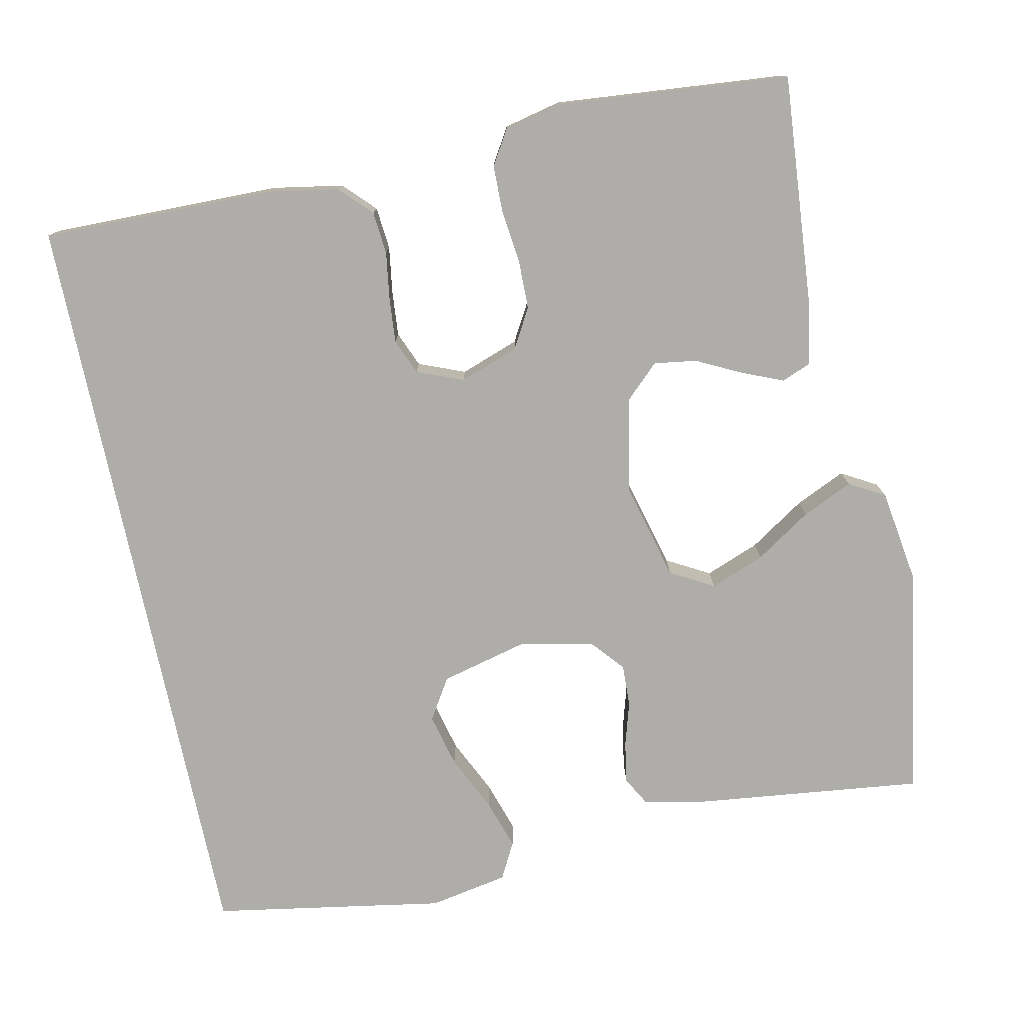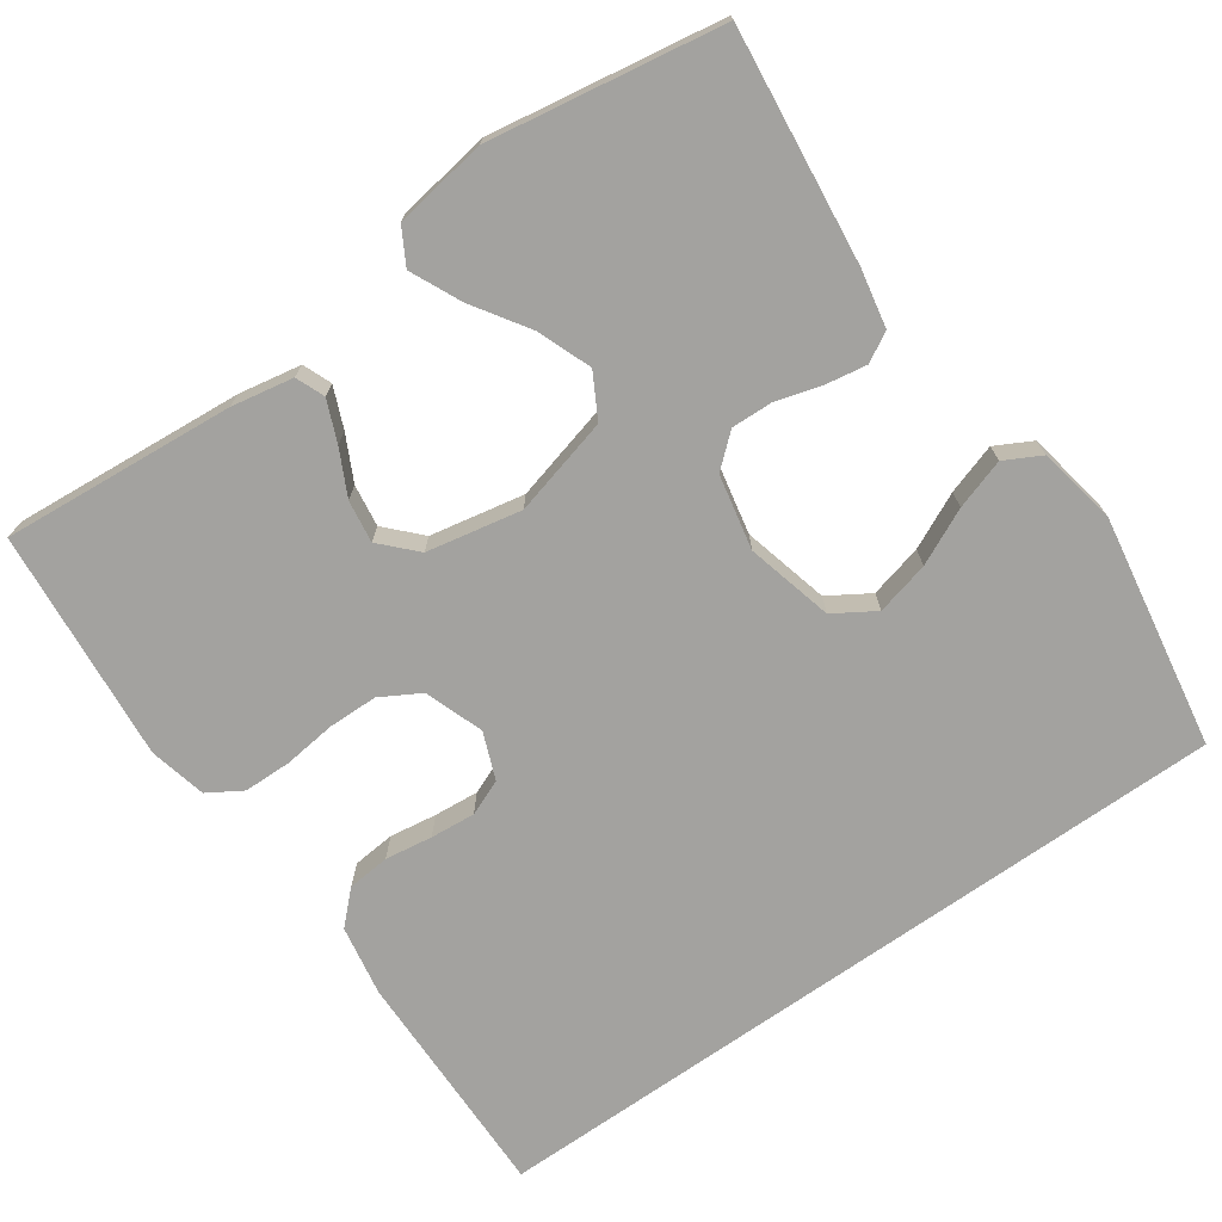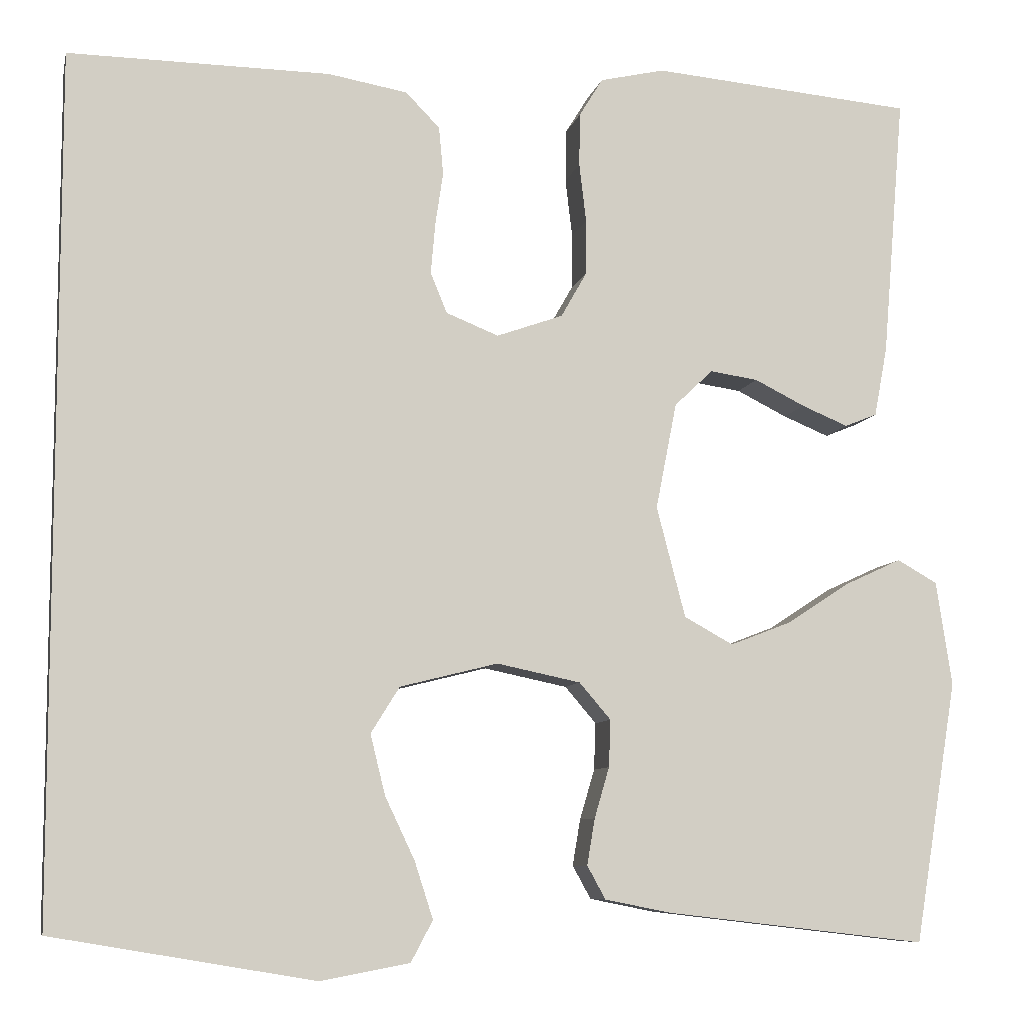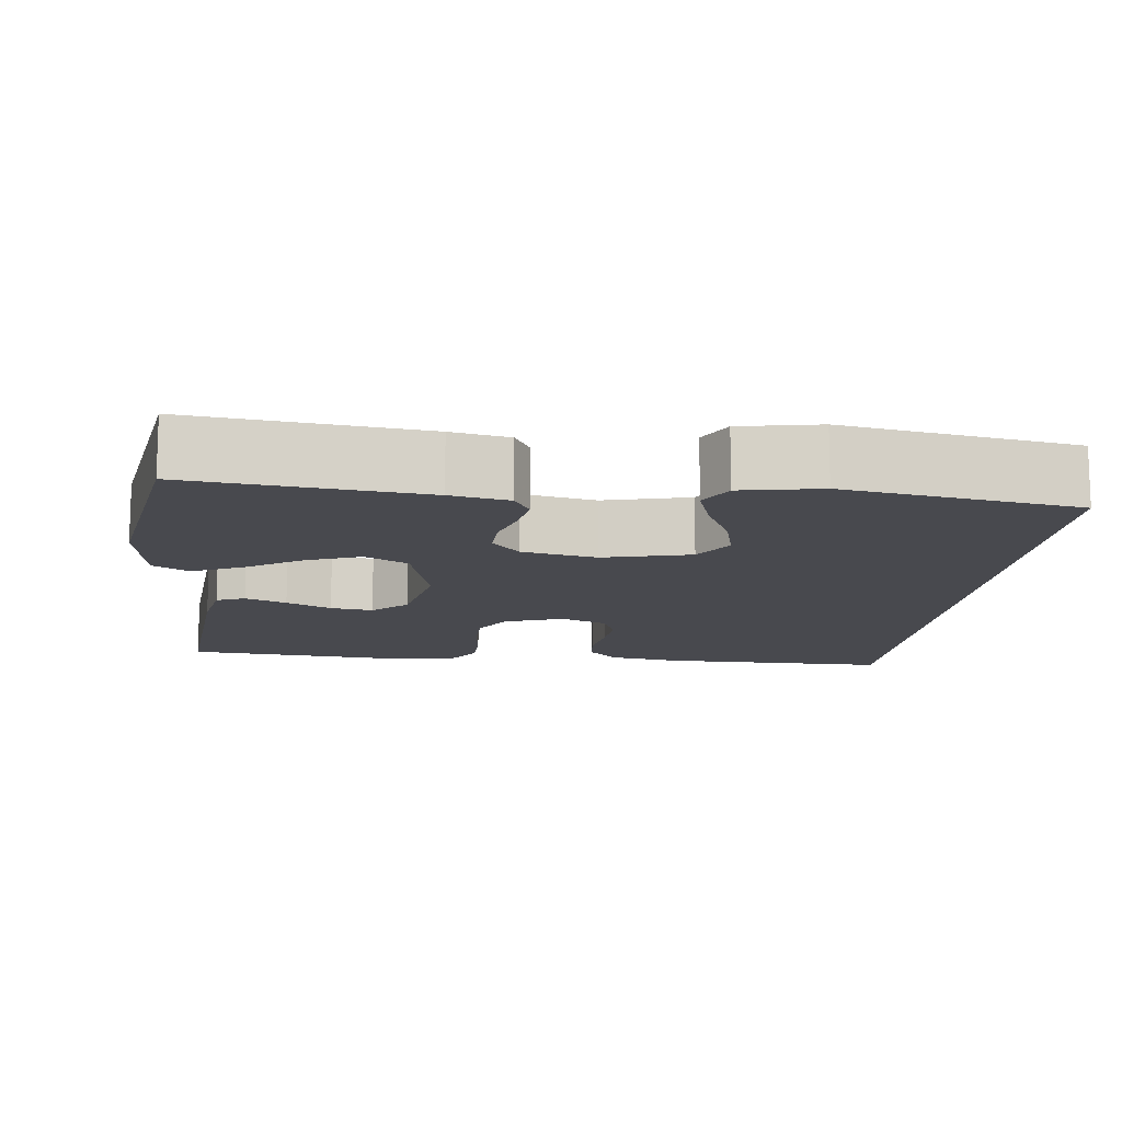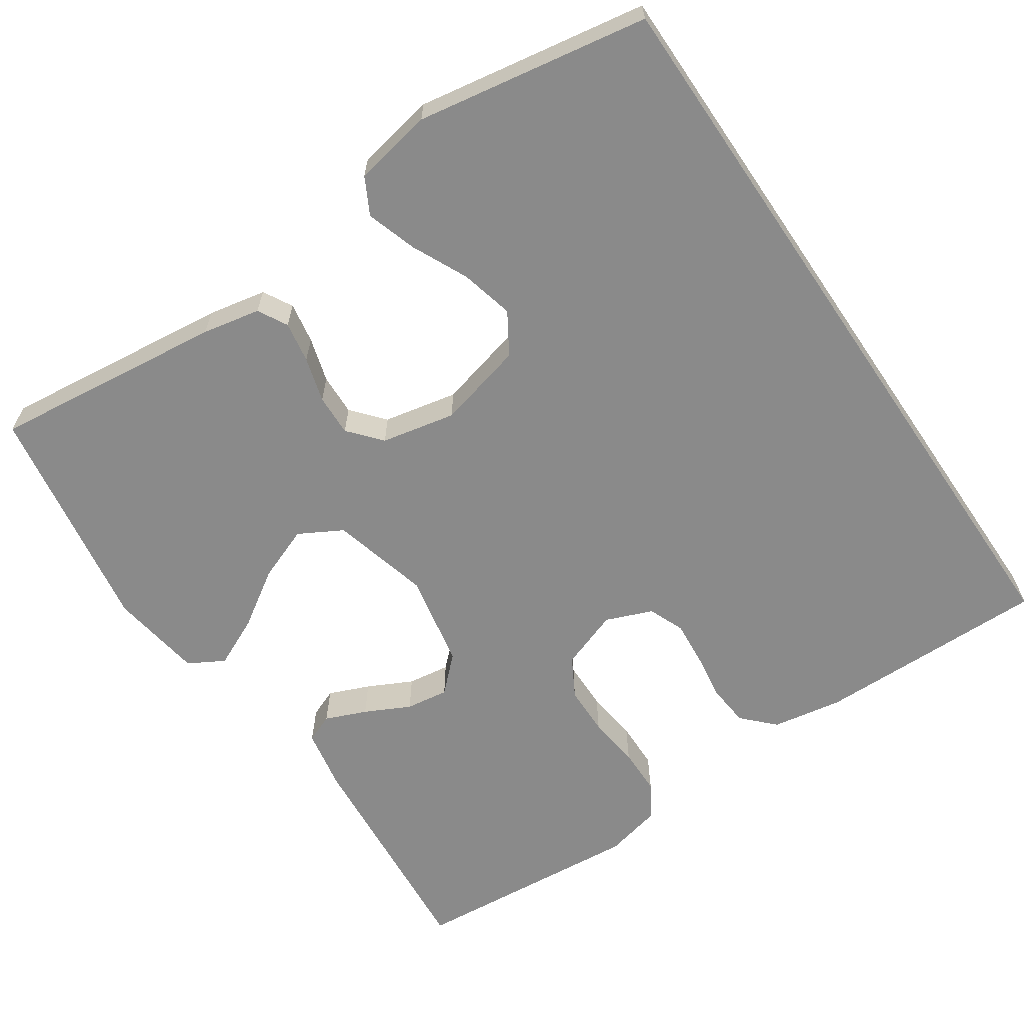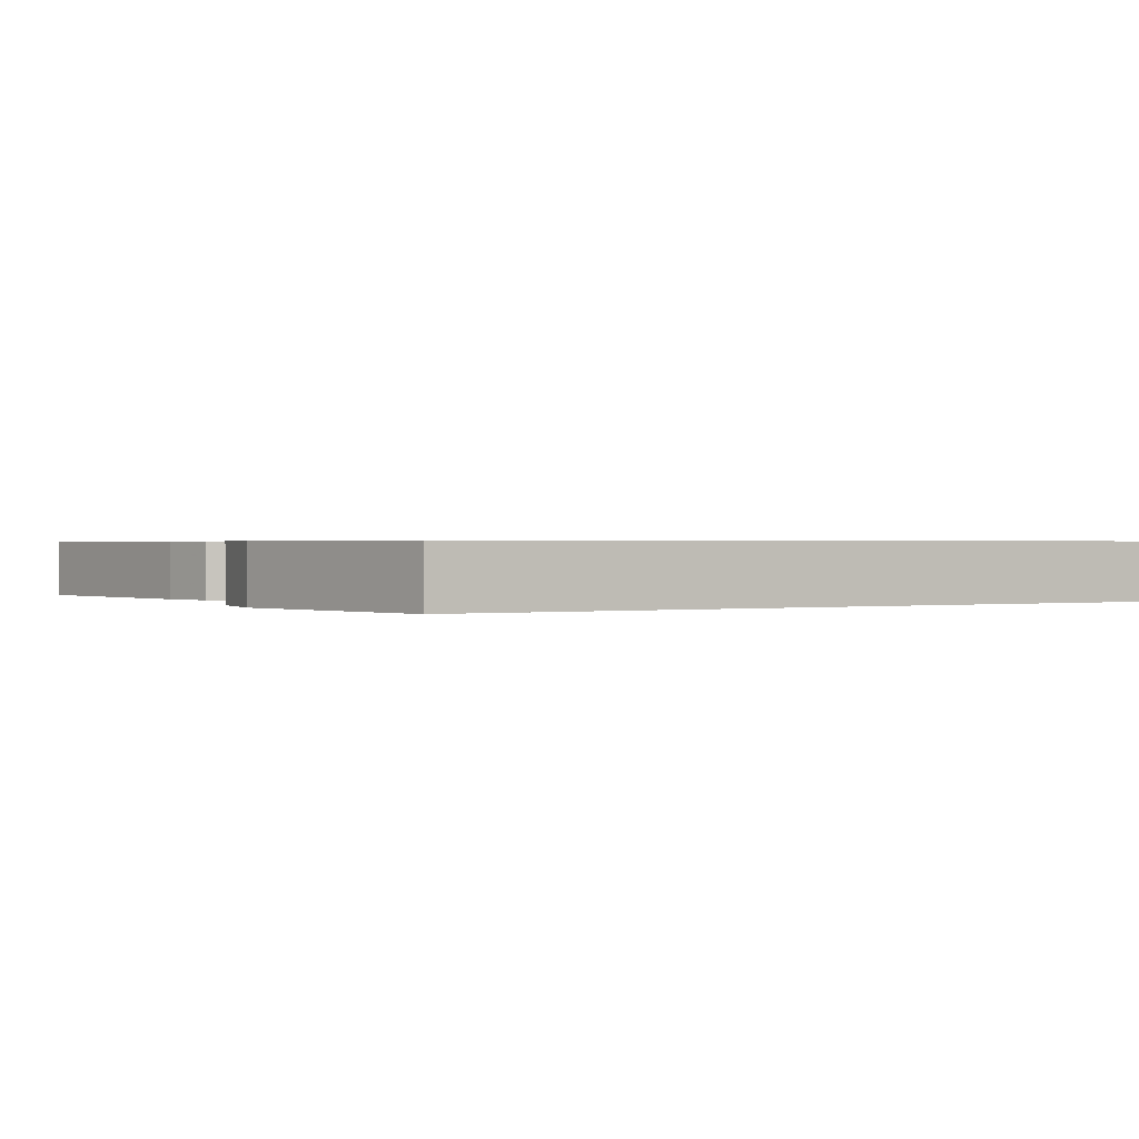
<metadata>
{"format":"obj","ext":"obj","renderer":"f3d","projection":"perspective","resolution":1024,"background":"white","views":[{"elev":-77.1,"azim":11.9,"up":"+Y"},{"elev":-72.6,"azim":125.1,"up":"+Y"},{"elev":-8.2,"azim":-12.2,"up":"+Z"},{"elev":-12.6,"azim":173.6,"up":"+Y"},{"elev":-63.5,"azim":-145.8,"up":"+Y"},{"elev":0.6,"azim":-121.4,"up":"+Y"}]}
</metadata>
<code>
v 0.5 0.07 0.5
v 0.475 0.07 0.2
v 0.46 0.07 0.12
v 0.423 0.07 0.105
v 0.37 0.07 0.127
v 0.312 0.07 0.156
v 0.257 0.07 0.164
v 0.213 0.07 0.122
v 0.189 0.07 0
v 0.222 0.07 -0.127
v 0.278 0.07 -0.158
v 0.348 0.07 -0.131
v 0.42 0.07 -0.084
v 0.485 0.07 -0.054
v 0.531 0.07 -0.08
v 0.549 0.07 -0.2
v 0.5 0.07 -0.5
v 0.2 0.07 -0.465
v 0.125 0.07 -0.45
v 0.104 0.07 -0.412
v 0.113 0.07 -0.359
v 0.13 0.07 -0.301
v 0.132 0.07 -0.247
v 0.096 0.07 -0.205
v 0 0.07 -0.185
v -0.112 0.07 -0.213
v -0.145 0.07 -0.266
v -0.128 0.07 -0.335
v -0.094 0.07 -0.407
v -0.073 0.07 -0.472
v -0.098 0.07 -0.519
v -0.2 0.07 -0.538
v -0.5 0.07 -0.487
v -0.5 0.07 0.499
v -0.2 0.07 0.495
v -0.109 0.07 0.479
v -0.07 0.07 0.439
v -0.065 0.07 0.384
v -0.074 0.07 0.323
v -0.079 0.07 0.265
v -0.06 0.07 0.219
v 0 0.07 0.195
v 0.076 0.07 0.222
v 0.105 0.07 0.273
v 0.106 0.07 0.337
v 0.098 0.07 0.405
v 0.099 0.07 0.466
v 0.126 0.07 0.51
v 0.2 0.07 0.527
v 0.5 0 0.5
v 0.475 0 0.2
v 0.46 0 0.12
v 0.423 0 0.105
v 0.37 0 0.127
v 0.312 0 0.156
v 0.257 0 0.164
v 0.213 0 0.122
v 0.189 0 0
v 0.222 0 -0.127
v 0.278 0 -0.158
v 0.348 0 -0.131
v 0.42 0 -0.084
v 0.485 0 -0.054
v 0.531 0 -0.08
v 0.549 0 -0.2
v 0.5 0 -0.5
v 0.2 0 -0.465
v 0.125 0 -0.45
v 0.104 0 -0.412
v 0.113 0 -0.359
v 0.13 0 -0.301
v 0.132 0 -0.247
v 0.096 0 -0.205
v 0 0 -0.185
v -0.112 0 -0.213
v -0.145 0 -0.266
v -0.128 0 -0.335
v -0.094 0 -0.407
v -0.073 0 -0.472
v -0.098 0 -0.519
v -0.2 0 -0.538
v -0.5 0 -0.487
v -0.5 0 0.499
v -0.2 0 0.495
v -0.109 0 0.479
v -0.07 0 0.439
v -0.065 0 0.384
v -0.074 0 0.323
v -0.079 0 0.265
v -0.06 0 0.219
v 0 0 0.195
v 0.076 0 0.222
v 0.105 0 0.273
v 0.106 0 0.337
v 0.098 0 0.405
v 0.099 0 0.466
v 0.126 0 0.51
v 0.2 0 0.527
f 45 46 47 48
f 44 45 48 49
f 36 37 38 39
f 36 39 40
f 35 36 40
f 34 35 40 41
f 32 33 34 41
f 28 29 30 31
f 27 28 31 32
f 19 20 21 22
f 19 22 23
f 18 19 23
f 17 18 23
f 16 17 23 24
f 12 13 14 15
f 11 12 15 16
f 3 4 5 6
f 1 2 3 6
f 44 49 1 6
f 43 44 6 7
f 42 43 7 8
f 27 32 41
f 26 27 41 42
f 25 26 42 8
f 11 16 24 25
f 10 11 25
f 9 10 25
f 8 9 25
f 97 96 95 94
f 98 97 94 93
f 88 87 86 85
f 89 88 85
f 89 85 84
f 90 89 84 83
f 90 83 82 81
f 80 79 78 77
f 81 80 77 76
f 71 70 69 68
f 72 71 68
f 72 68 67
f 72 67 66
f 73 72 66 65
f 64 63 62 61
f 65 64 61 60
f 55 54 53 52
f 55 52 51 50
f 55 50 98 93
f 56 55 93 92
f 57 56 92 91
f 90 81 76
f 91 90 76 75
f 57 91 75 74
f 74 73 65 60
f 74 60 59
f 74 59 58
f 74 58 57
f 1 50 51 2
f 2 51 52 3
f 3 52 53 4
f 4 53 54 5
f 5 54 55 6
f 6 55 56 7
f 7 56 57 8
f 8 57 58 9
f 9 58 59 10
f 10 59 60 11
f 11 60 61 12
f 12 61 62 13
f 13 62 63 14
f 14 63 64 15
f 15 64 65 16
f 16 65 66 17
f 17 66 67 18
f 18 67 68 19
f 19 68 69 20
f 20 69 70 21
f 21 70 71 22
f 22 71 72 23
f 23 72 73 24
f 24 73 74 25
f 25 74 75 26
f 26 75 76 27
f 27 76 77 28
f 28 77 78 29
f 29 78 79 30
f 30 79 80 31
f 31 80 81 32
f 32 81 82 33
f 33 82 83 34
f 34 83 84 35
f 35 84 85 36
f 36 85 86 37
f 37 86 87 38
f 38 87 88 39
f 39 88 89 40
f 40 89 90 41
f 41 90 91 42
f 42 91 92 43
f 43 92 93 44
f 44 93 94 45
f 45 94 95 46
f 46 95 96 47
f 47 96 97 48
f 48 97 98 49
f 49 98 50 1

</code>
